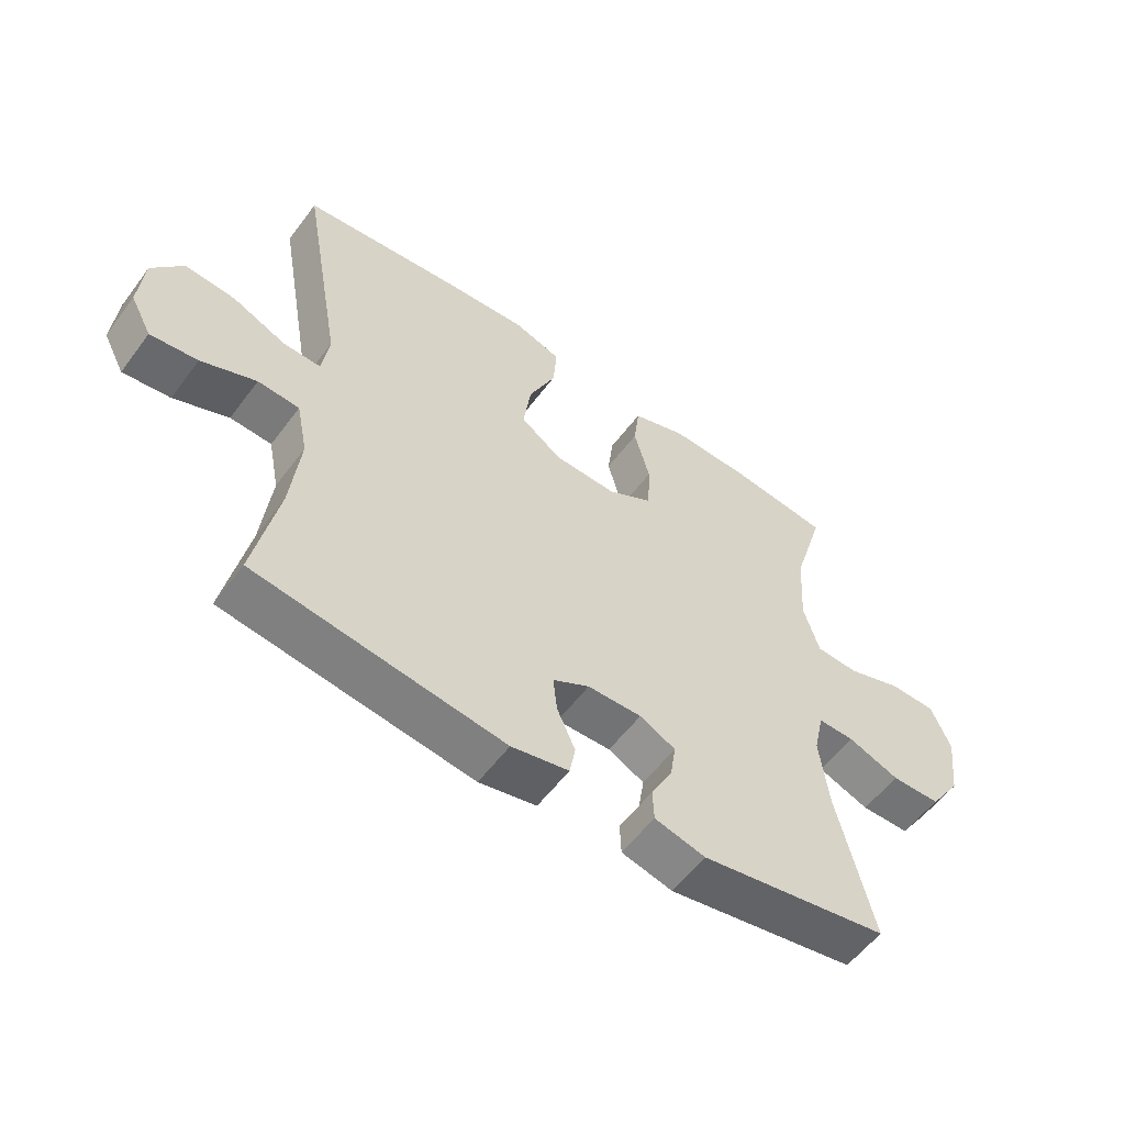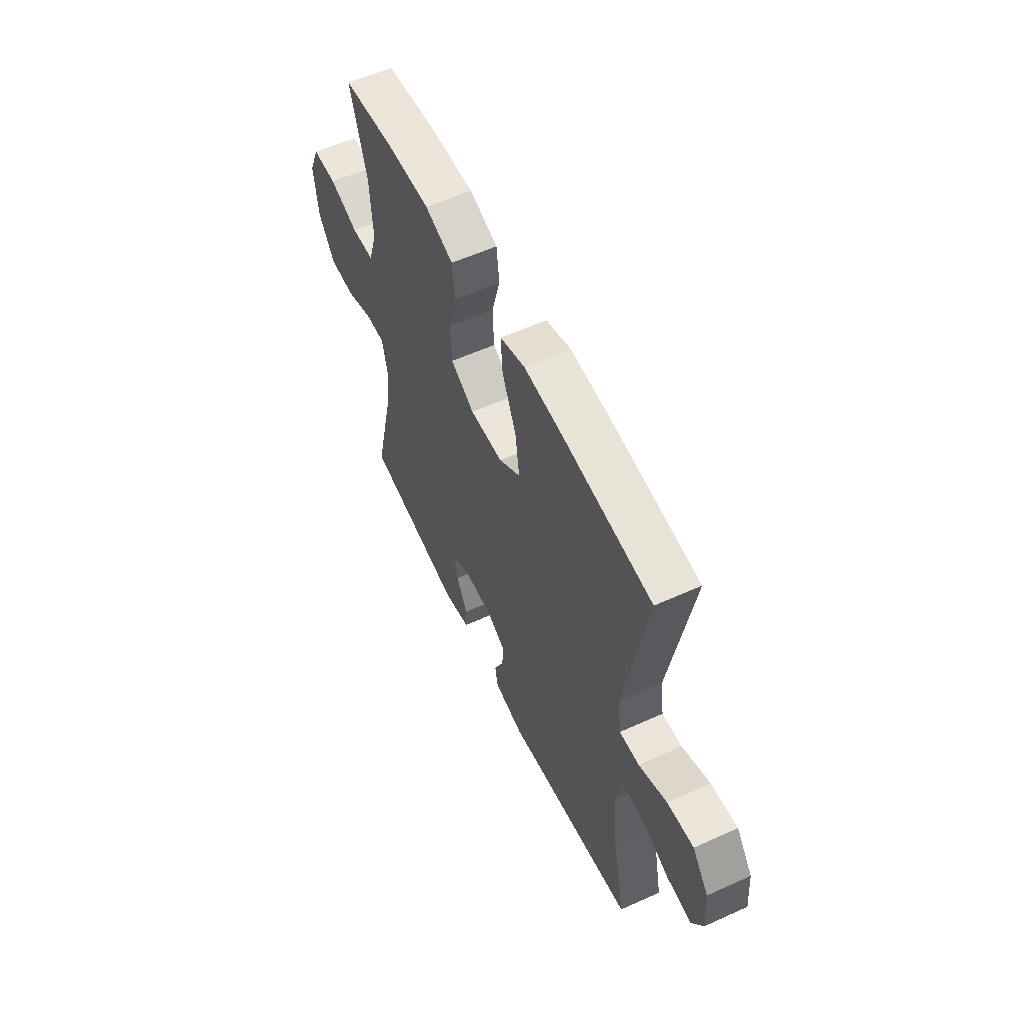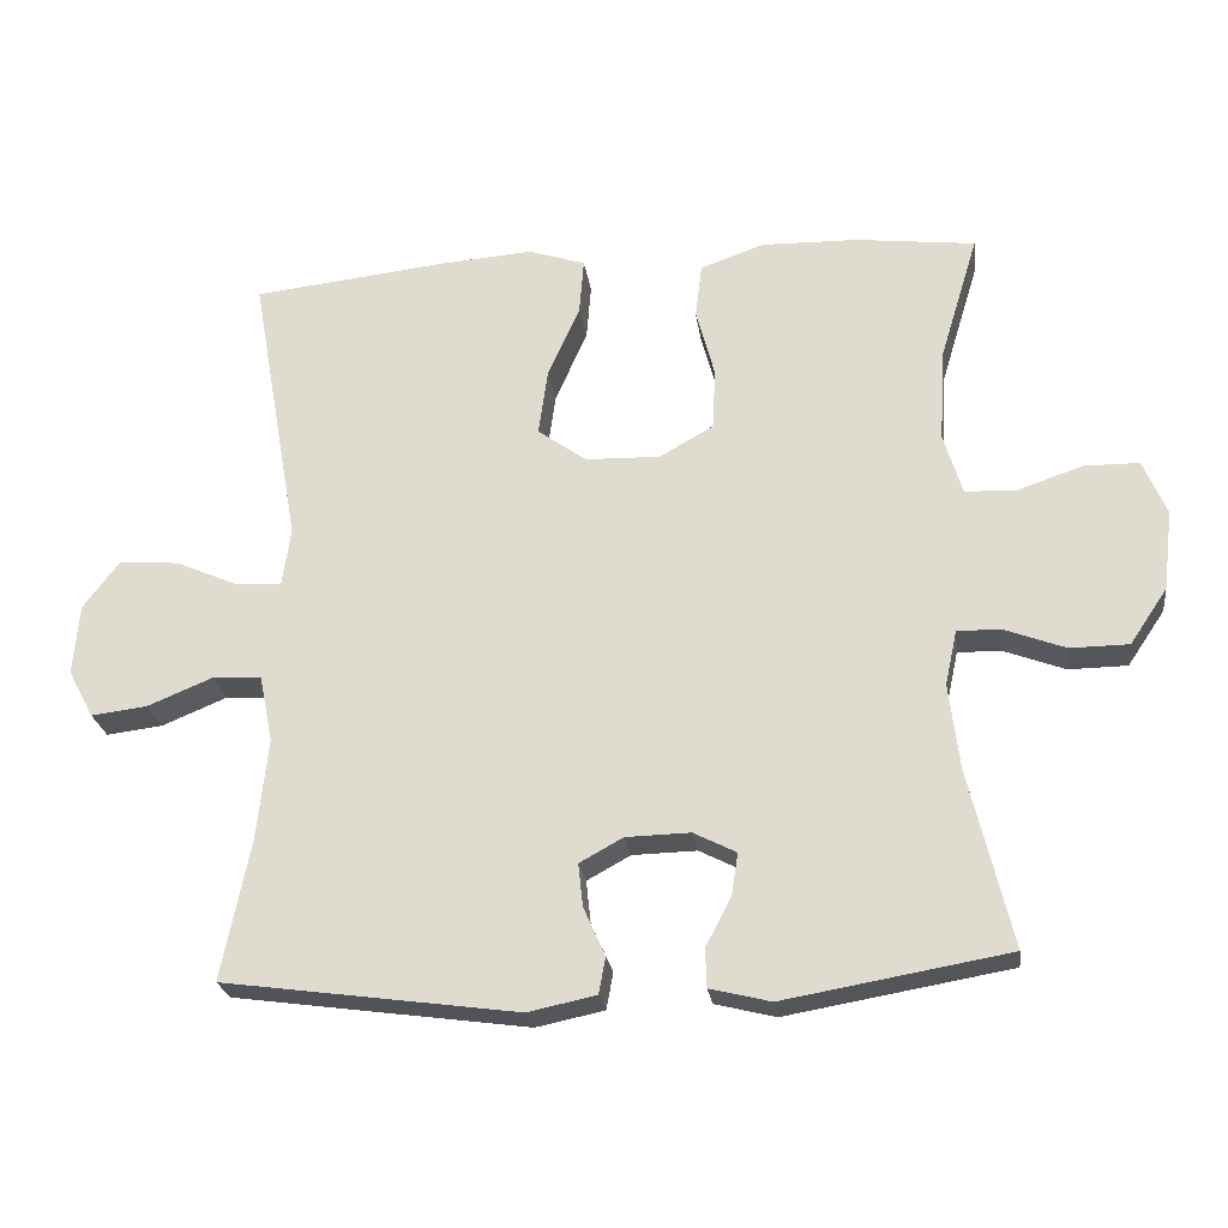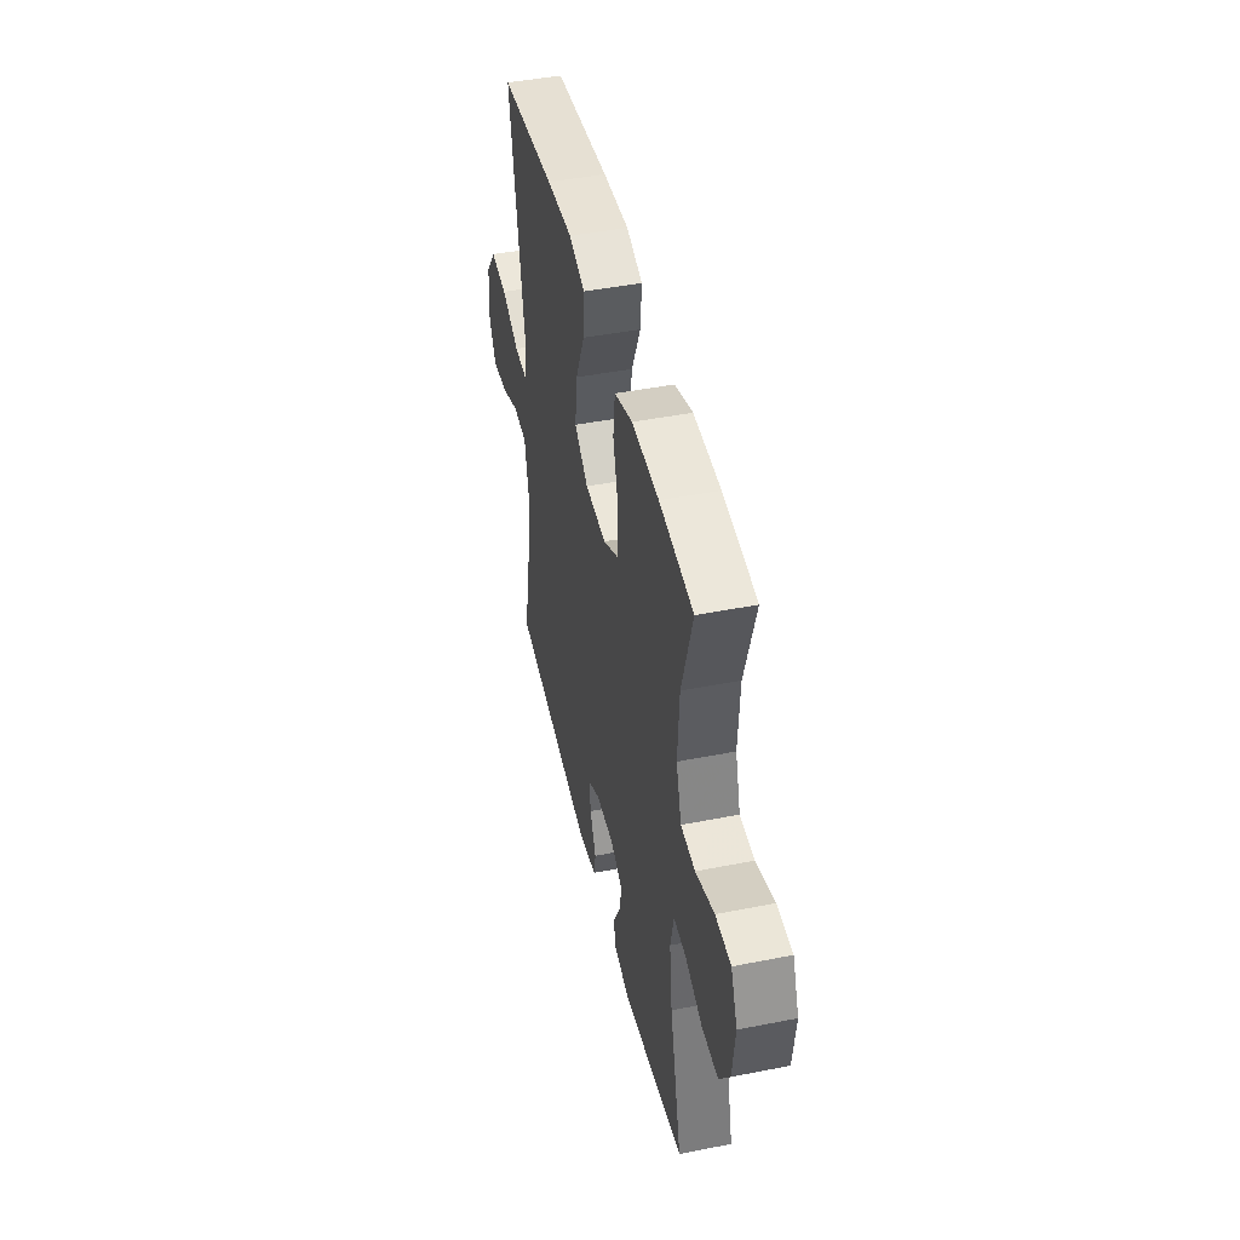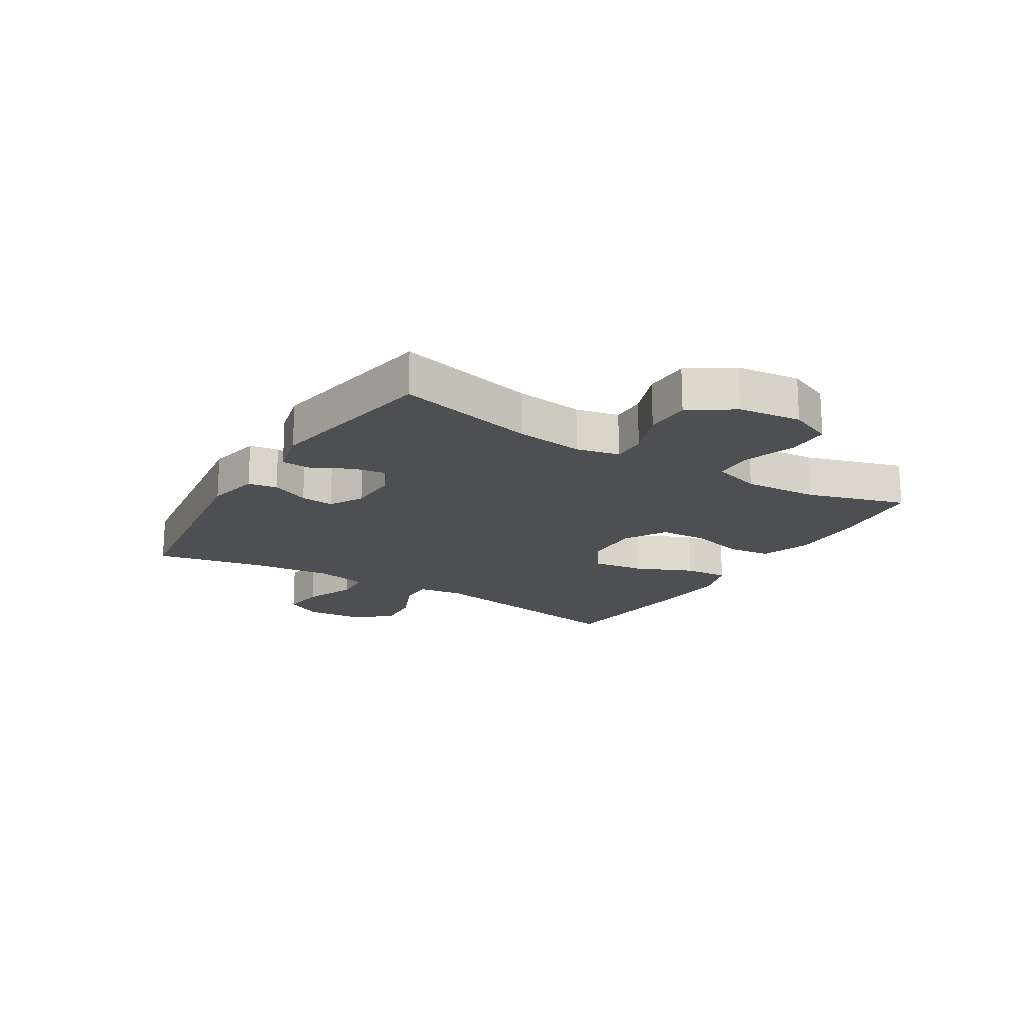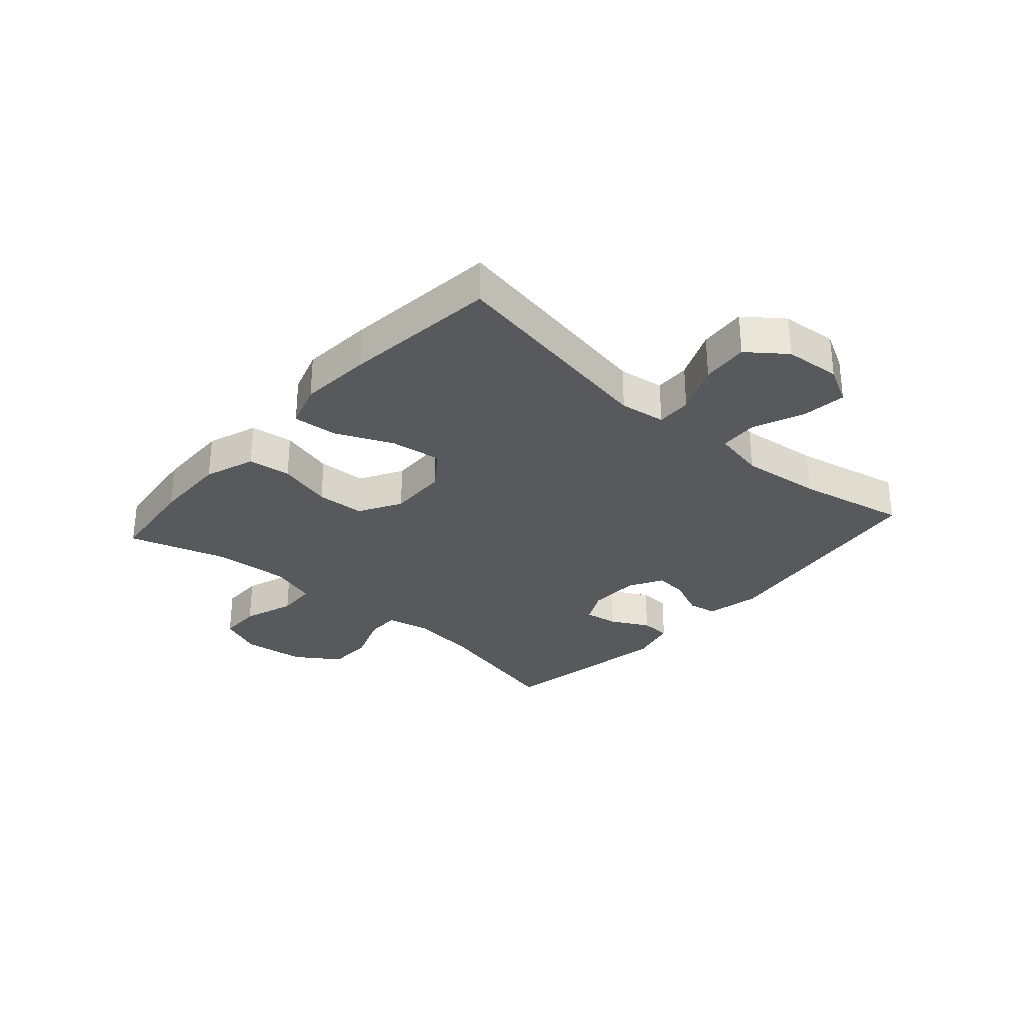
<metadata>
{"format":"obj","ext":"obj","renderer":"f3d","projection":"perspective","resolution":1024,"background":"white","views":[{"elev":-56.4,"azim":143.8,"up":"+Z"},{"elev":57.4,"azim":64.8,"up":"+Z"},{"elev":-24.1,"azim":-172.3,"up":"+Z"},{"elev":45.3,"azim":-102.9,"up":"+Z"},{"elev":-18.1,"azim":-121.6,"up":"+Y"},{"elev":-30.2,"azim":48.5,"up":"+Y"}]}
</metadata>
<code>
v -0.5 0.07 -0.5
v -0.443 0.07 -0.262
v -0.429 0.07 -0.147
v -0.445 0.07 -0.074
v -0.503 0.07 -0.075
v -0.585 0.07 -0.106
v -0.663 0.07 -0.105
v -0.713 0.07 -0.031
v -0.726 0.07 0.076
v -0.695 0.07 0.15
v -0.622 0.07 0.151
v -0.534 0.07 0.121
v -0.466 0.07 0.124
v -0.441 0.07 0.206
v -0.449 0.07 0.332
v -0.5 0.07 0.5
v -0.34 0.07 0.519
v -0.212 0.07 0.522
v -0.126 0.07 0.492
v -0.117 0.07 0.419
v -0.142 0.07 0.326
v -0.138 0.07 0.244
v -0.066 0.07 0.203
v 0.034 0.07 0.206
v 0.099 0.07 0.253
v 0.087 0.07 0.341
v 0.044 0.07 0.438
v 0.038 0.07 0.513
v 0.114 0.07 0.538
v 0.237 0.07 0.529
v 0.5 0.07 0.5
v 0.434 0.07 0.126
v 0.445 0.07 0.048
v 0.505 0.07 0.05
v 0.59 0.07 0.087
v 0.67 0.07 0.094
v 0.719 0.07 0.03
v 0.727 0.07 -0.065
v 0.693 0.07 -0.129
v 0.618 0.07 -0.12
v 0.531 0.07 -0.084
v 0.465 0.07 -0.088
v 0.447 0.07 -0.177
v 0.462 0.07 -0.314
v 0.5 0.07 -0.5
v 0.106 0.07 -0.554
v 0.015 0.07 -0.535
v 0.006 0.07 -0.486
v 0.035 0.07 -0.421
v 0.041 0.07 -0.364
v -0.017 0.07 -0.332
v -0.103 0.07 -0.33
v -0.16 0.07 -0.359
v -0.151 0.07 -0.416
v -0.117 0.07 -0.481
v -0.119 0.07 -0.532
v -0.2 0.07 -0.552
v -0.5 0 -0.5
v -0.443 0 -0.262
v -0.429 0 -0.147
v -0.445 0 -0.074
v -0.503 0 -0.075
v -0.585 0 -0.106
v -0.663 0 -0.105
v -0.713 0 -0.031
v -0.726 0 0.076
v -0.695 0 0.15
v -0.622 0 0.151
v -0.534 0 0.121
v -0.466 0 0.124
v -0.441 0 0.206
v -0.449 0 0.332
v -0.5 0 0.5
v -0.34 0 0.519
v -0.212 0 0.522
v -0.126 0 0.492
v -0.117 0 0.419
v -0.142 0 0.326
v -0.138 0 0.244
v -0.066 0 0.203
v 0.034 0 0.206
v 0.099 0 0.253
v 0.087 0 0.341
v 0.044 0 0.438
v 0.038 0 0.513
v 0.114 0 0.538
v 0.237 0 0.529
v 0.5 0 0.5
v 0.434 0 0.126
v 0.445 0 0.048
v 0.505 0 0.05
v 0.59 0 0.087
v 0.67 0 0.094
v 0.719 0 0.03
v 0.727 0 -0.065
v 0.693 0 -0.129
v 0.618 0 -0.12
v 0.531 0 -0.084
v 0.465 0 -0.088
v 0.447 0 -0.177
v 0.462 0 -0.314
v 0.5 0 -0.5
v 0.106 0 -0.554
v 0.015 0 -0.535
v 0.006 0 -0.486
v 0.035 0 -0.421
v 0.041 0 -0.364
v -0.017 0 -0.332
v -0.103 0 -0.33
v -0.16 0 -0.359
v -0.151 0 -0.416
v -0.117 0 -0.481
v -0.119 0 -0.532
v -0.2 0 -0.552
f 54 55 56 57
f 53 54 57 1
f 52 53 1 2
f 51 52 2 3
f 46 47 48 49
f 44 45 46 49
f 43 44 49 50
f 42 43 50 51
f 38 39 40 41
f 38 41 42
f 37 38 42
f 34 35 36 37
f 33 34 37 42
f 29 30 31 32
f 29 32 33
f 26 27 28 29
f 25 26 29 33
f 24 25 33 42
f 18 19 20 21
f 18 21 22
f 15 16 17 18
f 14 15 18 22
f 13 14 22 23
f 9 10 11 12
f 9 12 13
f 8 9 13
f 5 6 7 8
f 4 5 8 13
f 23 24 42 51
f 13 23 51
f 3 4 13 51
f 114 113 112 111
f 58 114 111 110
f 59 58 110 109
f 60 59 109 108
f 106 105 104 103
f 106 103 102 101
f 107 106 101 100
f 108 107 100 99
f 98 97 96 95
f 99 98 95
f 99 95 94
f 94 93 92 91
f 99 94 91 90
f 89 88 87 86
f 90 89 86
f 86 85 84 83
f 90 86 83 82
f 99 90 82 81
f 78 77 76 75
f 79 78 75
f 75 74 73 72
f 79 75 72 71
f 80 79 71 70
f 69 68 67 66
f 70 69 66
f 70 66 65
f 65 64 63 62
f 70 65 62 61
f 108 99 81 80
f 108 80 70
f 108 70 61 60
f 1 58 59 2
f 2 59 60 3
f 3 60 61 4
f 4 61 62 5
f 5 62 63 6
f 6 63 64 7
f 7 64 65 8
f 8 65 66 9
f 9 66 67 10
f 10 67 68 11
f 11 68 69 12
f 12 69 70 13
f 13 70 71 14
f 14 71 72 15
f 15 72 73 16
f 16 73 74 17
f 17 74 75 18
f 18 75 76 19
f 19 76 77 20
f 20 77 78 21
f 21 78 79 22
f 22 79 80 23
f 23 80 81 24
f 24 81 82 25
f 25 82 83 26
f 26 83 84 27
f 27 84 85 28
f 28 85 86 29
f 29 86 87 30
f 30 87 88 31
f 31 88 89 32
f 32 89 90 33
f 33 90 91 34
f 34 91 92 35
f 35 92 93 36
f 36 93 94 37
f 37 94 95 38
f 38 95 96 39
f 39 96 97 40
f 40 97 98 41
f 41 98 99 42
f 42 99 100 43
f 43 100 101 44
f 44 101 102 45
f 45 102 103 46
f 46 103 104 47
f 47 104 105 48
f 48 105 106 49
f 49 106 107 50
f 50 107 108 51
f 51 108 109 52
f 52 109 110 53
f 53 110 111 54
f 54 111 112 55
f 55 112 113 56
f 56 113 114 57
f 57 114 58 1

</code>
